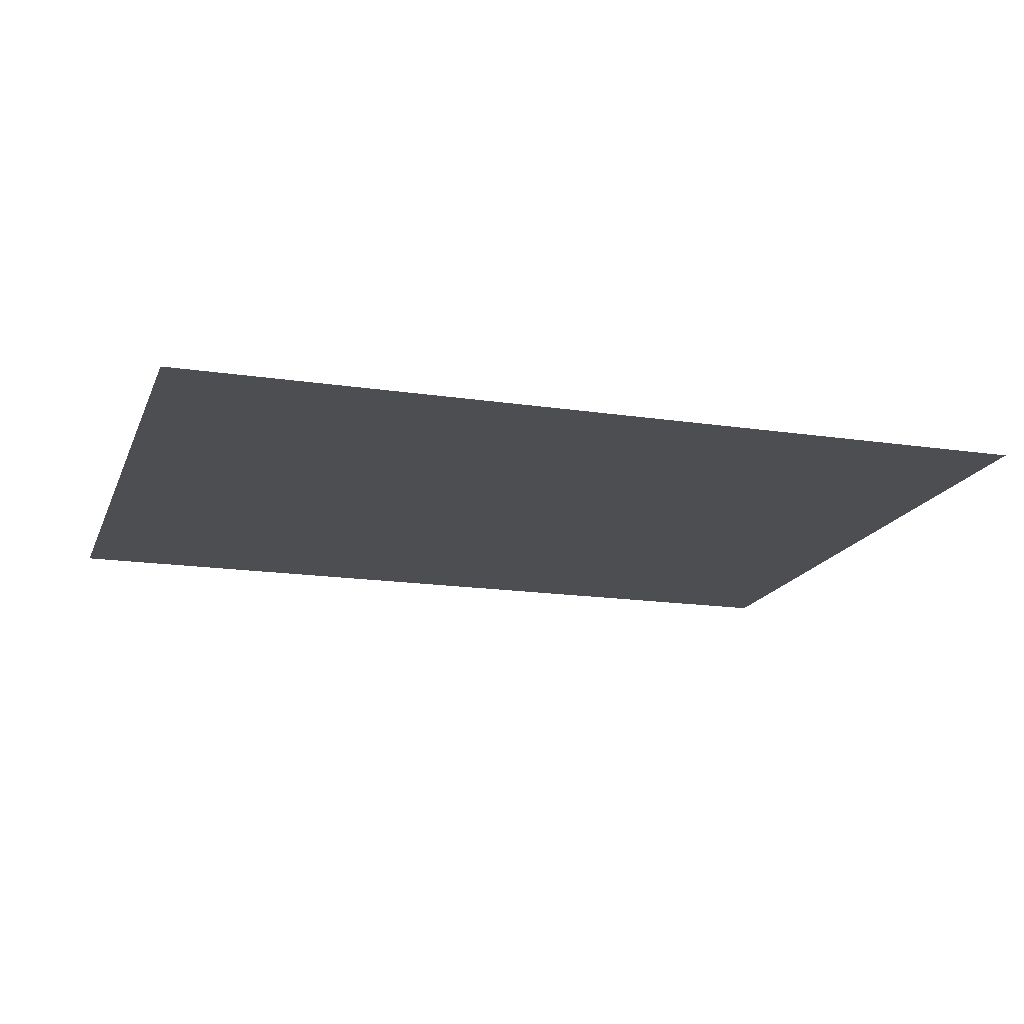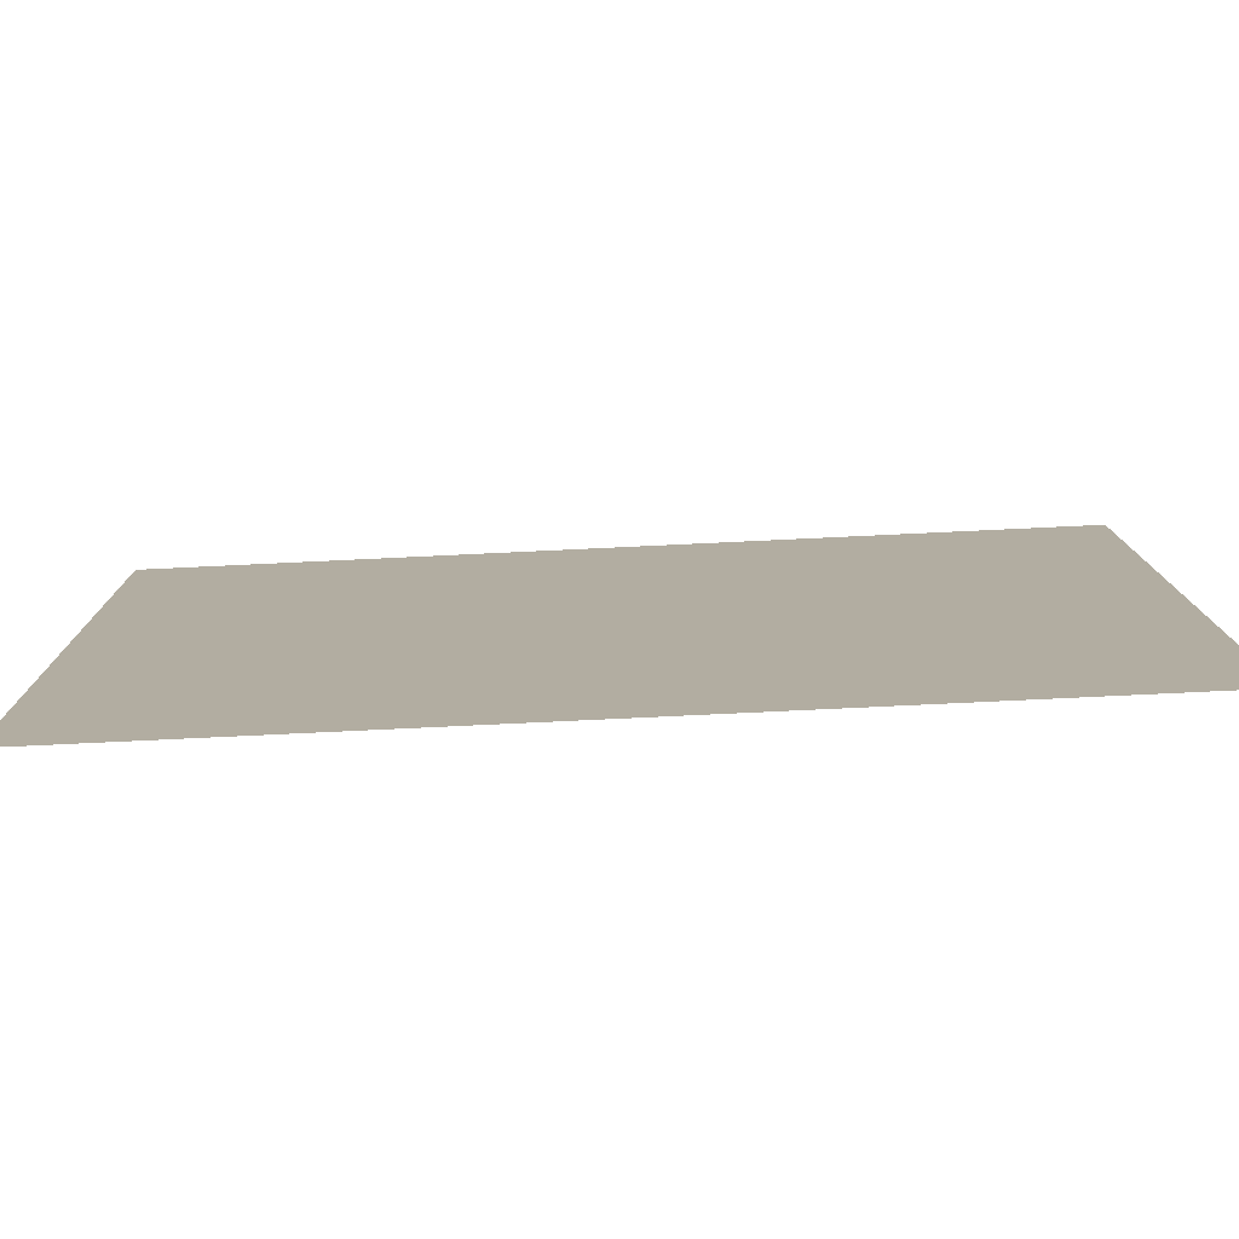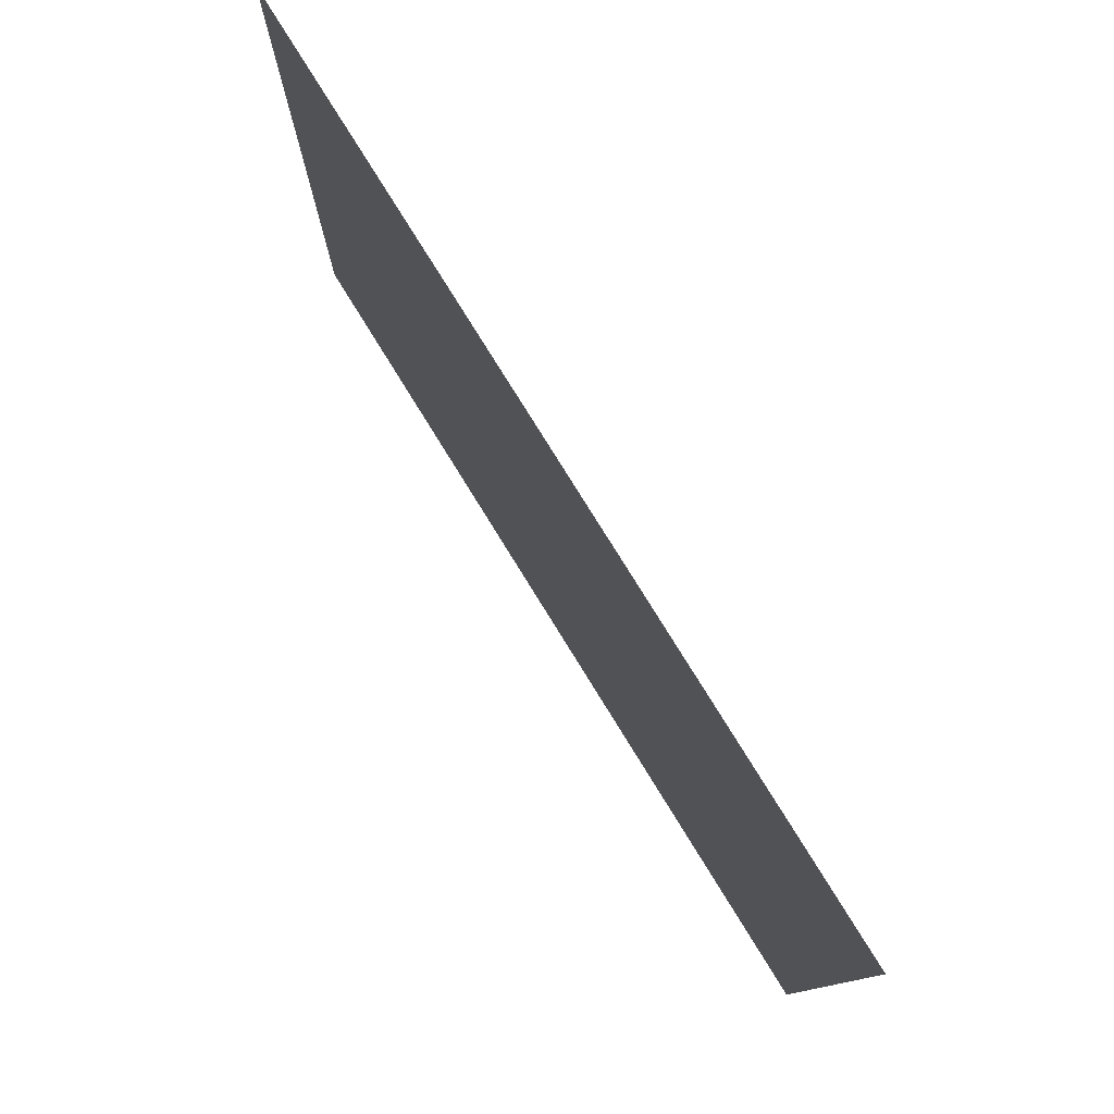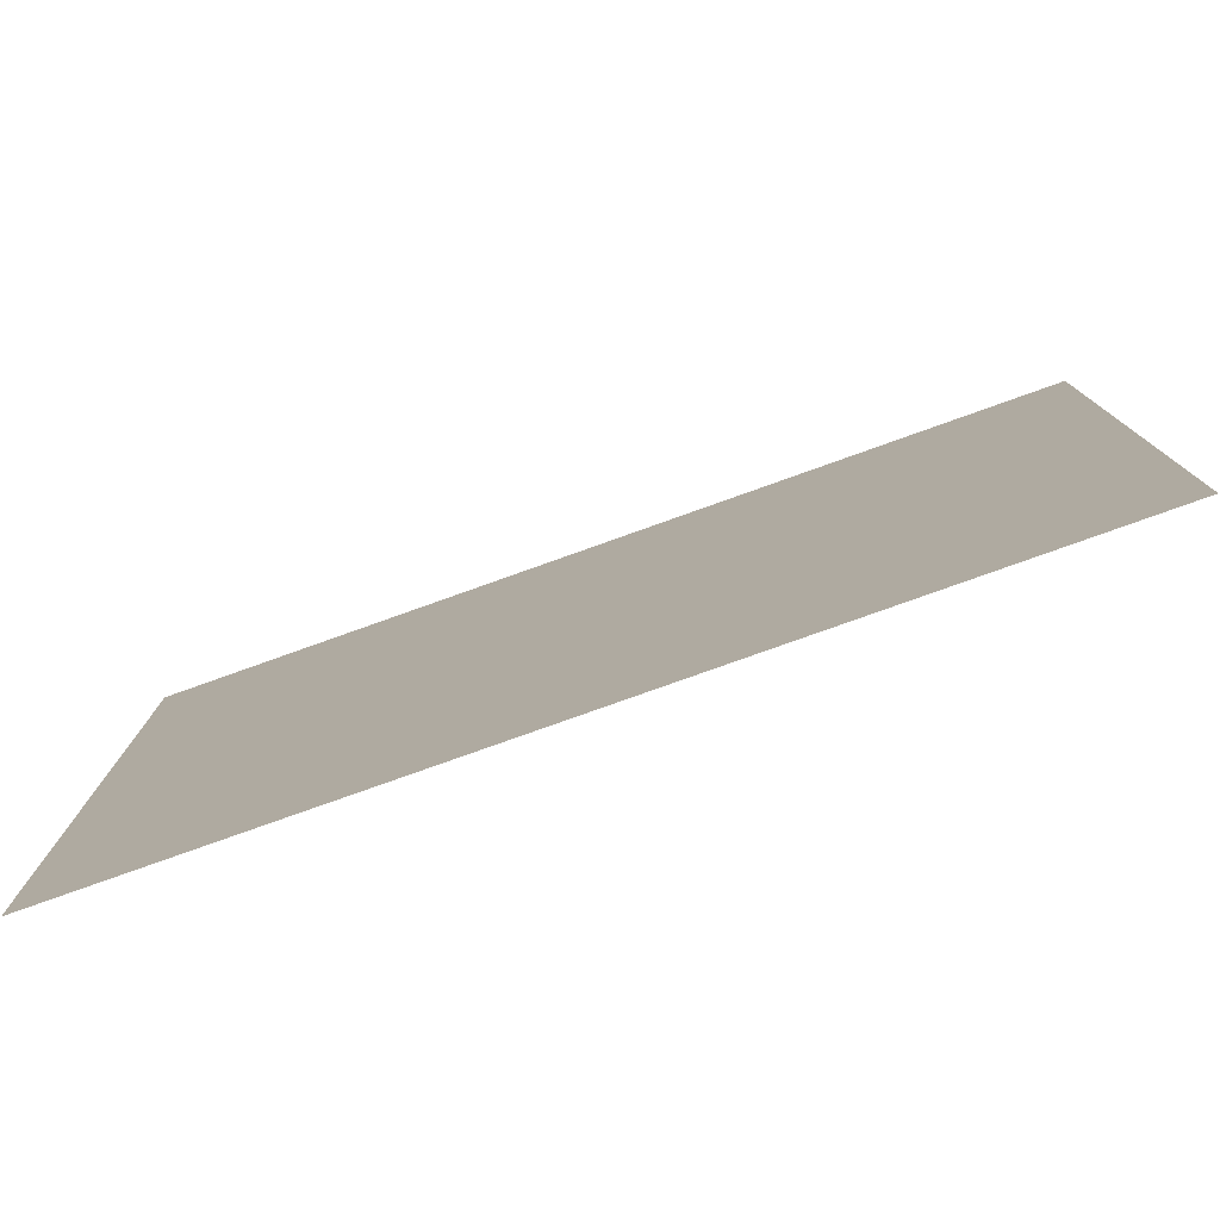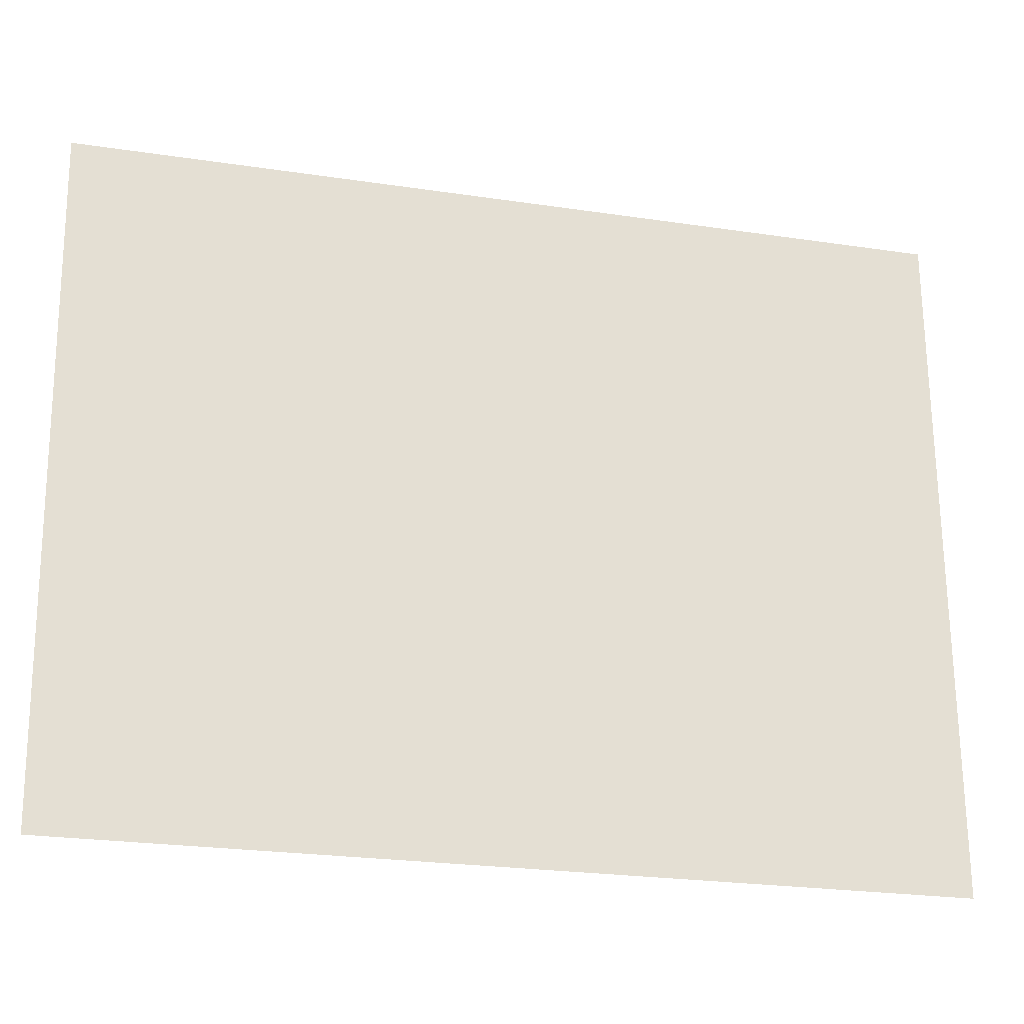
<metadata>
{"format":"obj","ext":"obj","renderer":"f3d","projection":"perspective","resolution":1024,"background":"white","views":[{"elev":-16.6,"azim":162.8,"up":"+Y"},{"elev":-79.1,"azim":2.7,"up":"+Z"},{"elev":77.9,"azim":-121.7,"up":"+Z"},{"elev":-79.4,"azim":-160.4,"up":"+Z"},{"elev":-24.7,"azim":-13.7,"up":"+Z"}]}
</metadata>
<code>
v 1 1.032 1.59
v -1.02 1.032 1.59
v -0.99 1.032 -0
v 1 1.032 -0
f 1 2 3
f 4 1 3

</code>
